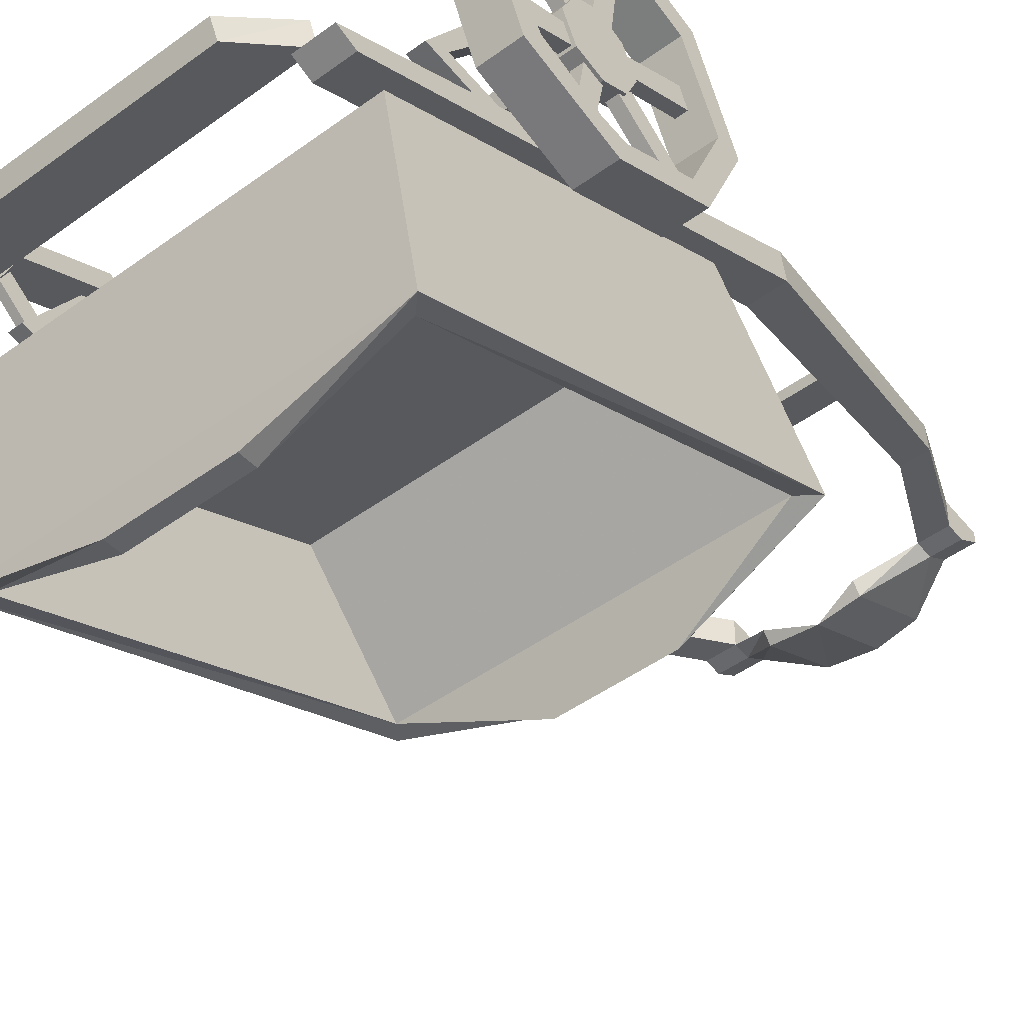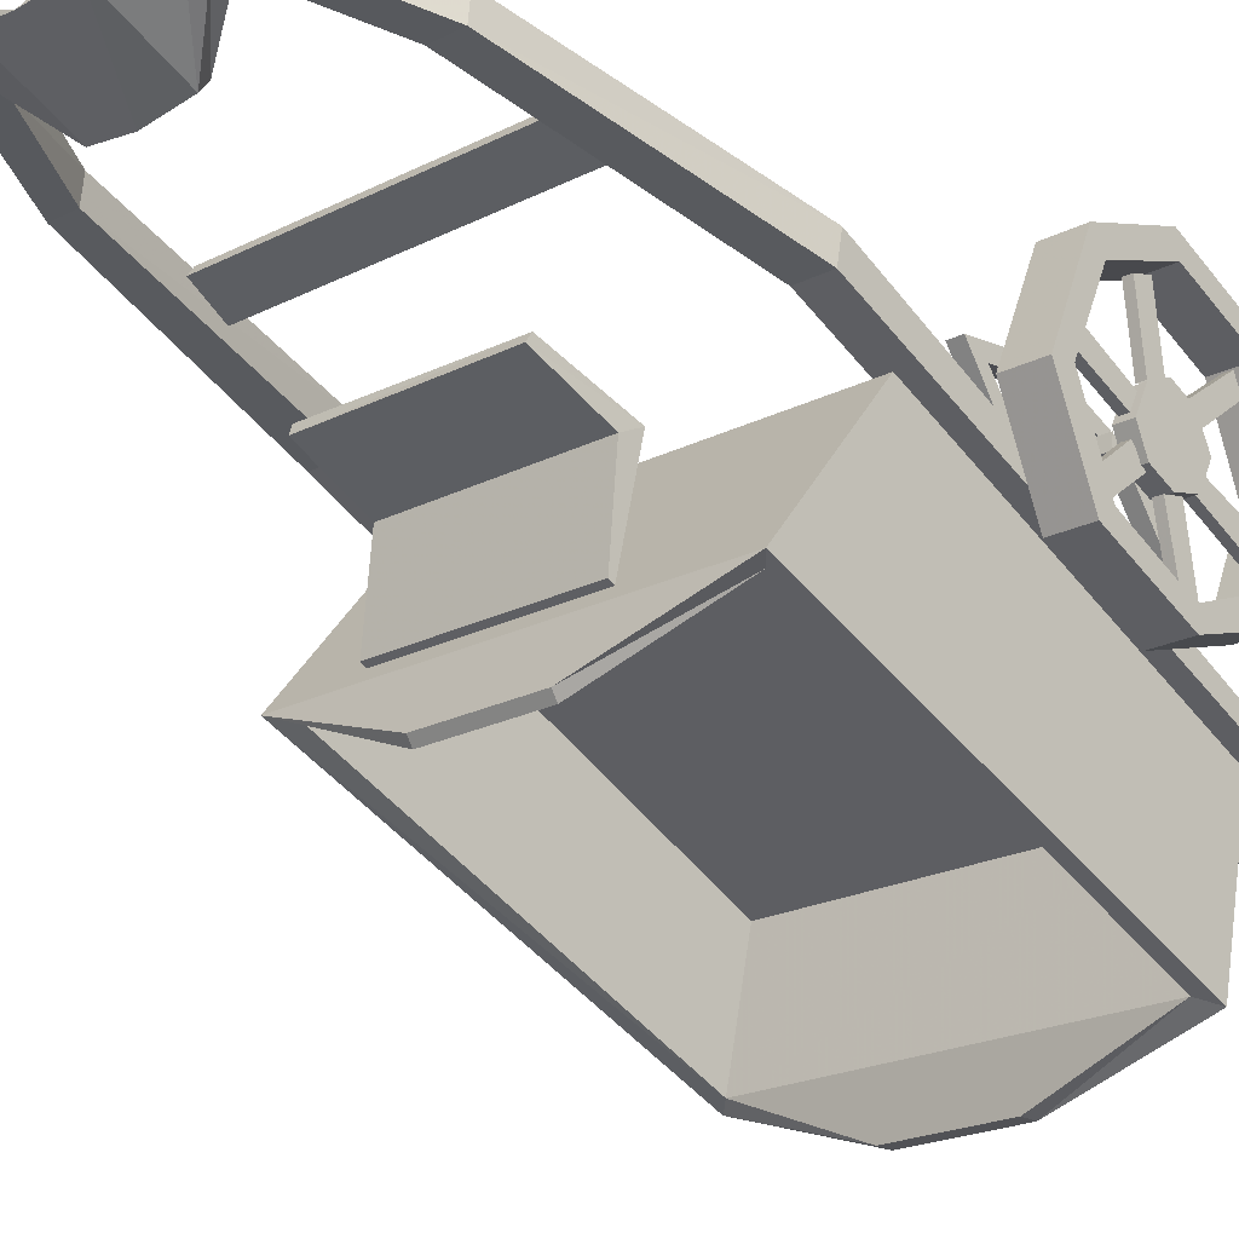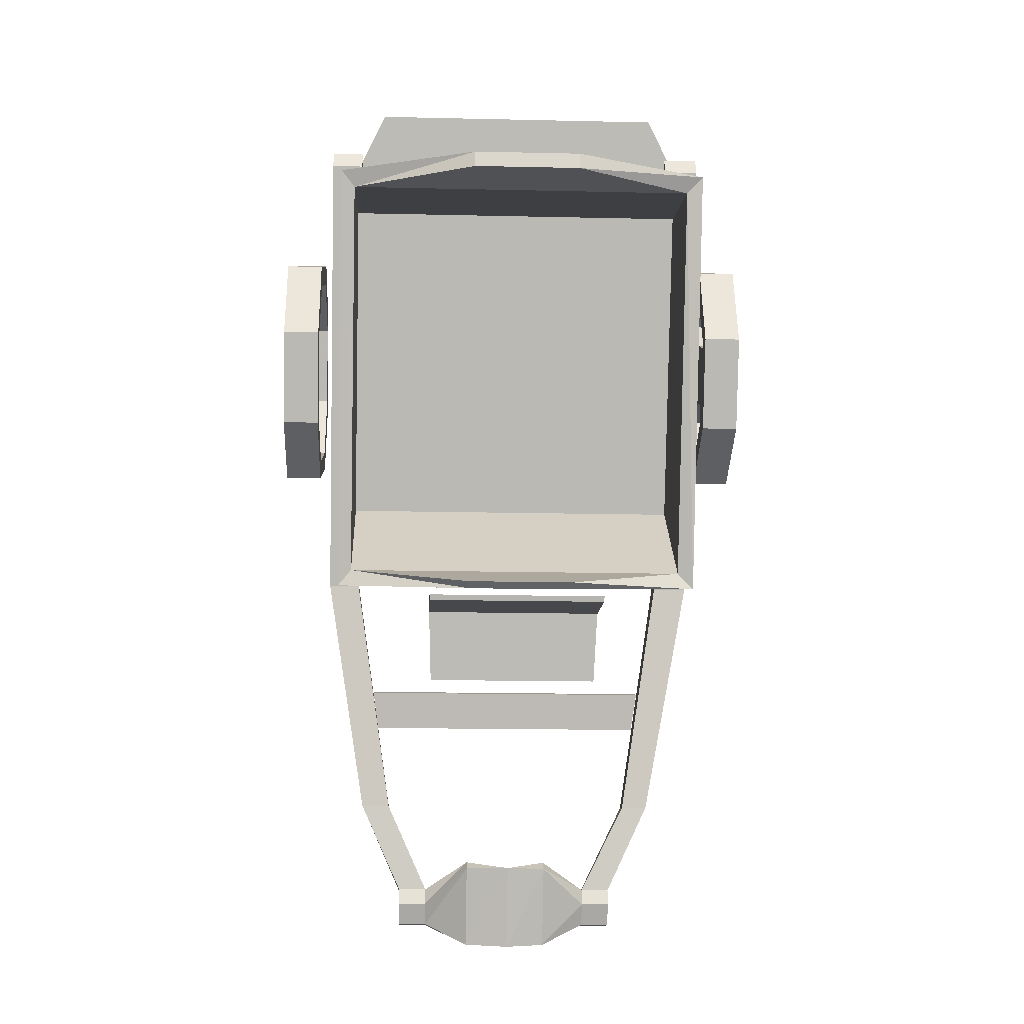
<metadata>
{"format":"obj","ext":"obj","renderer":"f3d","projection":"perspective","resolution":1024,"background":"white","views":[{"elev":-46.0,"azim":40.0,"up":"+Y"},{"elev":-21.3,"azim":-138.0,"up":"+Y"},{"elev":-16.7,"azim":-2.6,"up":"+Z"}]}
</metadata>
<code>
v -0.6719 -0.1719 0.6797
v -0.6719 -0.375 0.6484
v -0.6719 -0.3594 0.7031
v -0.6484 -0.3594 0.7031
v -0.6484 -0.1719 0.6797
v -0.6484 -0.1875 0.625
v -0.6484 -0.375 0.6484
v -0.6719 -0.1875 0.625
v -0.6719 -0.375 0.4141
v -0.6719 -0.4531 0.5938
v -0.6719 -0.4062 0.6172
v -0.6719 -0.3203 0.4375
v -0.6484 -0.3203 0.4375
v -0.6484 -0.4062 0.6172
v -0.6484 -0.4531 0.5938
v -0.6484 -0.375 0.4141
v -0.6484 -0.5469 0.6328
v -0.6484 -0.6172 0.4453
v -0.6484 -0.5 0.5938
v -0.6719 -0.6172 0.4453
v -0.6719 -0.5 0.5938
v -0.6719 -0.6719 0.4688
v -0.6719 -0.5469 0.6328
v -0.6484 -0.6719 0.4688
v -0.6484 -0.2656 0.9141
v -0.6719 -0.3828 0.75
v -0.6719 -0.2656 0.9141
v -0.6719 -0.4297 0.7812
v -0.6719 -0.3125 0.9375
v -0.6484 -0.4297 0.7812
v -0.6484 -0.3125 0.9375
v -0.6484 -0.3828 0.75
v -0.6094 -0.2188 0.9609
v -0.6094 -0.2578 0.9219
v -0.6094 -0.1562 0.6953
v -0.6094 -0.09375 0.6875
v -0.6094 -0.2344 0.4766
v -0.6094 -0.1797 0.4375
v -0.6094 -0.4609 0.3125
v -0.7188 -0.4609 0.3125
v -0.7188 -0.1797 0.4375
v -0.7188 -0.4531 0.375
v -0.7188 -0.2344 0.4766
v -0.7188 -0.1562 0.6953
v -0.7188 -0.09375 0.6875
v -0.7188 -0.2578 0.9219
v -0.7188 -0.2188 0.9609
v -0.7188 -0.4609 1.078
v -0.6094 -0.4609 1.078
v -0.6094 -0.4688 1.008
v -0.7188 -0.4688 1.008
v -0.6094 -0.4531 0.375
v -0.6094 -0.6719 0.4688
v -0.6094 -0.7109 0.4219
v -0.7188 -0.7109 0.4219
v -0.7188 -0.6719 0.4688
v -0.6094 -0.7734 0.6875
v -0.6094 -0.8281 0.6875
v -0.7188 -0.8281 0.6875
v -0.7188 -0.7734 0.6875
v -0.7188 -0.7422 0.9531
v -0.7188 -0.6875 0.9062
v -0.6094 -0.6875 0.9062
v -0.6094 -0.7422 0.9531
v -0.6484 -0.5547 0.7344
v -0.6484 -0.7656 0.7188
v -0.6484 -0.5703 0.6797
v -0.6719 -0.7656 0.7188
v -0.6719 -0.5703 0.6797
v -0.6719 -0.7422 0.7656
v -0.6719 -0.5547 0.7344
v -0.6484 -0.7422 0.7656
v -0.5703 -0.3906 -0.03906
v -0.4766 -0.3906 -0.03906
v -0.4766 -0.9453 1.219
v -0.5703 -0.9453 1.219
v -0.5703 -0.9219 1.273
v -0.5703 -0.3125 -0.02344
v -0.4531 -0.2188 -0.7422
v -0.3672 -0.2188 -0.7422
v -0.3672 -0.1484 -0.7344
v -0.4766 -0.3125 -0.02344
v -0.4766 -0.9219 1.273
v -0.4531 -0.1484 -0.7344
v -0.3281 -0.1641 -1.008
v -0.2422 -0.1641 -1.008
v -0.2422 -0.08594 -1.008
v 0.6094 -0.9453 1.219
v 0.5078 -0.9453 1.219
v 0.5078 -0.3906 -0.03906
v 0.6094 -0.3906 -0.03906
v 0.6094 -0.3125 -0.02344
v 0.6094 -0.9219 1.273
v 0.5078 -0.9219 1.273
v 0.5078 -0.3125 -0.02344
v 0.4062 -0.2188 -0.7422
v 0.4844 -0.2188 -0.7422
v 0.4844 -0.1484 -0.7344
v 0.4062 -0.1484 -0.7344
v 0.2734 -0.1641 -1.008
v 0.3594 -0.1641 -1.008
v 0.3594 -0.08594 -1.008
v -0.4062 -0.2344 -0.4844
v 0.4375 -0.2344 -0.4844
v 0.4531 -0.2812 -0.375
v -0.4219 -0.2812 -0.375
v 0.4531 -0.2578 -0.3672
v -0.4219 -0.2578 -0.3672
v -0.4062 -0.2109 -0.4688
v 0.4375 -0.2109 -0.4688
v 0.6406 -0.1797 0.4375
v 0.6406 -0.4609 0.3125
v 0.6406 -0.4531 0.375
v 0.6406 -0.2344 0.4766
v 0.6406 -0.1562 0.6953
v 0.6406 -0.09375 0.6875
v 0.6406 -0.2578 0.9219
v 0.6406 -0.2188 0.9609
v 0.6406 -0.4609 1.078
v 0.75 -0.4609 1.078
v 0.75 -0.2188 0.9609
v 0.75 -0.4688 1.008
v 0.75 -0.2578 0.9219
v 0.75 -0.1562 0.6953
v 0.75 -0.09375 0.6875
v 0.75 -0.2344 0.4766
v 0.75 -0.1797 0.4375
v 0.75 -0.4609 0.3125
v -0.125 -1.469 0.9688
v 0.1875 -1.469 0.9688
v 0.1875 -1.469 1.016
v -0.125 -1.469 1.016
v -0.4844 -1.328 0.9609
v 0.5234 -1.328 0.9609
v 0.5703 -1.344 1.008
v -0.5234 -1.344 1.008
v -0.4844 -0.8906 -0.1172
v -0.4844 -0.5859 0.1641
v -0.4844 -0.9766 1.039
v 0.5234 -0.9766 1.039
v 0.5234 -0.8906 -0.1172
v 0.5703 -0.8828 -0.1641
v 0.5703 -0.9062 1.109
v -0.5234 -0.9062 1.109
v -0.5234 -0.4844 0.1562
v -0.5234 -0.8828 -0.1641
v -0.125 -1.016 -0.2031
v -0.125 -1.039 -0.1875
v 0.5234 -0.5859 0.1641
v 0.1875 -1.016 -0.2031
v 0.1875 -1.039 -0.1875
v -0.6406 -0.4688 0.8047
v -0.6406 -0.3594 0.6953
v -0.6406 -0.3906 0.7656
v -0.6875 -0.3906 0.7656
v -0.6875 -0.4688 0.8047
v -0.6406 -0.5469 0.7656
v -0.6406 -0.5703 0.6875
v -0.6406 -0.5391 0.6172
v -0.6406 -0.4688 0.5859
v -0.6406 -0.3906 0.625
v -0.6875 -0.3906 0.625
v -0.6875 -0.3594 0.6953
v -0.6875 -0.4688 0.5859
v -0.6875 -0.5391 0.6172
v -0.6875 -0.5703 0.6875
v -0.6875 -0.5469 0.7656
v 0.6172 -0.4688 0.6719
v -0.5781 -0.4844 0.7031
v -0.5781 -0.4688 0.6719
v 0.6172 -0.4297 0.6797
v -0.5781 -0.4297 0.6797
v 0.5078 -0.4453 0.8203
v 0.5078 -0.625 0.9922
v 0.5078 -0.4219 0.8594
v 0.5078 -0.3516 0.6094
v 0.5547 -0.3516 0.6094
v 0.5547 -0.4453 0.8203
v 0.5078 -0.5938 0.9297
v 0.5078 -0.6641 0.75
v 0.5547 -0.6641 0.75
v 0.5547 -0.625 0.9922
v 0.5547 -0.4219 0.8594
v 0.5547 -0.5938 0.9297
v 0.5547 -0.3125 0.6016
v 0.5547 -0.3438 0.3594
v 0.5078 -0.3438 0.3594
v 0.5078 -0.3125 0.6016
v 0.5078 -0.375 0.4219
v -0.4766 -0.4453 0.8203
v -0.4766 -0.5938 0.9297
v -0.5156 -0.5938 0.9297
v -0.5156 -0.4453 0.8203
v -0.4766 -0.3516 0.6094
v -0.4766 -0.3125 0.6016
v -0.4766 -0.4219 0.8594
v -0.4766 -0.625 0.9922
v -0.4766 -0.6172 0.7422
v -0.4766 -0.6641 0.75
v -0.4766 -0.5234 0.5312
v -0.4766 -0.5469 0.5
v -0.4766 -0.375 0.4219
v -0.4766 -0.3438 0.3594
v -0.5156 -0.3516 0.6094
v -0.5156 -0.375 0.4219
v -0.5156 -0.3125 0.6016
v -0.5156 -0.3438 0.3594
v -0.5156 -0.5234 0.5312
v -0.5156 -0.5469 0.5
v -0.5156 -0.6172 0.7422
v -0.5156 -0.6641 0.75
v -0.5156 -0.625 0.9922
v -0.5156 -0.4219 0.8594
v 0.6172 -0.4844 0.7031
v -0.5781 -0.4453 0.7266
v 0.6172 -0.4453 0.7266
v 0.5547 -0.375 0.4219
v 0.5547 -0.6172 0.7422
v 0.5547 -0.5234 0.5312
v 0.5547 -0.5469 0.5
v 0.5078 -0.5469 0.5
v 0.5078 -0.5234 0.5312
v 0.5078 -0.6172 0.7422
v 0.75 -0.7109 0.4219
v 0.6406 -0.8281 0.6875
v 0.6406 -0.7109 0.4219
v 0.75 -0.6719 0.4688
v 0.75 -0.7734 0.6875
v 0.75 -0.8281 0.6875
v 0.6406 -0.7422 0.9531
v 0.6406 -0.7734 0.6875
v 0.6406 -0.6719 0.4688
v 0.75 -0.7422 0.9531
v 0.75 -0.6875 0.9062
v 0.7109 -0.6719 0.4688
v 0.7109 -0.5469 0.6328
v 0.6797 -0.5469 0.6328
v 0.6797 -0.6719 0.4688
v 0.6797 -0.5 0.5938
v 0.6797 -0.6172 0.4453
v 0.7109 -0.5 0.5938
v 0.7109 -0.6172 0.4453
v 0.6406 -0.6875 0.9062
v 0.7109 -0.5703 0.6797
v 0.7109 -0.7656 0.7188
v 0.6797 -0.7656 0.7188
v 0.6797 -0.5703 0.6797
v 0.6797 -0.7422 0.7656
v 0.6797 -0.5547 0.7344
v 0.7109 -0.7422 0.7656
v 0.7109 -0.5547 0.7344
v 0.75 -0.4531 0.375
v 0.6406 -0.4688 1.008
v 0.7109 -0.5391 0.7656
v 0.7109 -0.6172 0.9375
v 0.6797 -0.6172 0.9375
v 0.6797 -0.5391 0.7656
v 0.6797 -0.5547 0.9609
v 0.6797 -0.4922 0.7891
v 0.7188 -0.4688 0.8047
v 0.7188 -0.5391 0.6172
v 0.7188 -0.4688 0.5859
v 0.7188 -0.3906 0.625
v 0.7188 -0.3594 0.6953
v 0.7188 -0.3906 0.7656
v 0.6719 -0.3906 0.7656
v 0.6719 -0.4688 0.8047
v 0.7188 -0.5469 0.7656
v 0.7188 -0.5703 0.6875
v 0.6719 -0.5703 0.6875
v 0.6719 -0.5391 0.6172
v 0.6719 -0.4688 0.5859
v 0.6719 -0.3906 0.625
v 0.6719 -0.3594 0.6953
v 0.6719 -0.5469 0.7656
v 0.7109 -0.375 0.4141
v 0.7109 -0.4531 0.5938
v 0.6797 -0.4531 0.5938
v 0.6797 -0.375 0.4141
v 0.6797 -0.4062 0.6172
v 0.6797 -0.3203 0.4375
v 0.7109 -0.4297 0.7812
v 0.7109 -0.3125 0.9375
v 0.6797 -0.3125 0.9375
v 0.6797 -0.4297 0.7812
v 0.6797 -0.2656 0.9141
v 0.6797 -0.3828 0.75
v 0.7109 -0.2656 0.9141
v 0.7109 -0.3828 0.75
v 0.7109 -0.1875 0.625
v 0.7109 -0.375 0.6484
v 0.6797 -0.375 0.6484
v 0.6797 -0.1875 0.625
v 0.6797 -0.1719 0.6797
v 0.6797 -0.3594 0.7031
v 0.7109 -0.3594 0.7031
v 0.7109 -0.1719 0.6797
v 0.7109 -0.3203 0.4375
v 0.7109 -0.4062 0.6172
v 0.5703 -0.4844 0.1562
v 0.7109 -0.4922 0.7891
v 0.7109 -0.5547 0.9609
v -0.6719 -0.5391 0.7656
v -0.6719 -0.6172 0.9375
v -0.6719 -0.5547 0.9609
v -0.6719 -0.4922 0.7891
v -0.6484 -0.5391 0.7656
v -0.6484 -0.6172 0.9375
v -0.6484 -0.4922 0.7891
v -0.6484 -0.5547 0.9609
v 0.2969 -0.6172 -0.1797
v 0.2969 -0.8672 -0.2031
v -0.2422 -0.8672 -0.2031
v -0.2422 -0.6172 -0.1797
v 0.2891 -0.5312 -0.3828
v 0.2891 -0.5078 -0.375
v 0.2969 -0.5859 -0.1172
v 0.2969 -0.875 -0.1875
v -0.2422 -0.875 -0.1875
v -0.2422 -0.5859 -0.1172
v -0.2344 -0.5312 -0.3828
v -0.2344 -0.5078 -0.3672
v -0.3281 -0.08594 -1.008
v -0.3281 -0.1016 -1.117
v -0.3281 -0.1328 -1.117
v -0.3281 -0.1719 -1.055
v -0.2422 -0.1328 -1.117
v -0.2422 -0.1016 -1.117
v -0.1094 -0.2891 -0.9531
v -0.2422 -0.1719 -1.055
v -0.1094 -0.1875 -1.188
v 0.02344 -0.3047 -0.9531
v -0.1094 -0.2578 -0.9297
v 0.02344 -0.2031 -1.195
v 0.1406 -0.2891 -0.9531
v 0.1406 -0.2578 -0.9297
v 0.2734 -0.1719 -1.055
v 0.3594 -0.1719 -1.055
v 0.3594 -0.1328 -1.117
v 0.3594 -0.1016 -1.117
v 0.1406 -0.1875 -1.188
v 0.1484 -0.1484 -1.18
v 0.2734 -0.1328 -1.117
v -0.1172 -0.1484 -1.18
v 0.2734 -0.08594 -1.008
v 0.2734 -0.1016 -1.117
v 0.4531 -0.9141 1.414
v -0.4062 -0.9141 1.414
v -0.4062 -0.9609 1.391
v 0.4531 -0.9609 1.391
v 0.5391 -0.8438 1.266
v 0.5391 -0.8984 1.242
v -0.4844 -0.8984 1.242
v -0.4844 -0.8438 1.266
f 1 2 3
f 1 3 4
f 1 4 5
f 5 4 6
f 6 4 7
f 6 7 2
f 6 2 8
f 8 2 1
f 9 10 11
f 9 11 12
f 13 14 15
f 13 15 16
f 16 15 10
f 16 10 9
f 17 18 19
f 19 18 20
f 19 20 21
f 21 20 22
f 21 22 23
f 23 22 24
f 23 24 17
f 17 24 18
f 25 26 27
f 27 26 28
f 27 28 29
f 29 28 30
f 29 30 31
f 31 30 32
f 31 32 25
f 25 32 26
f 33 34 35
f 33 35 36
f 36 35 37
f 36 37 38
f 38 37 39
f 38 39 40
f 38 40 41
f 41 40 42
f 41 42 43
f 41 43 44
f 41 44 45
f 45 44 46
f 45 46 47
f 47 46 48
f 47 48 49
f 47 49 33
f 33 49 50
f 33 50 34
f 34 50 51
f 34 51 46
f 34 46 35
f 35 46 44
f 35 44 37
f 37 44 43
f 37 43 52
f 37 52 39
f 39 52 53
f 39 53 54
f 39 54 55
f 39 55 40
f 40 55 42
f 42 55 56
f 42 56 53
f 42 53 52
f 42 52 43
f 57 54 53
f 54 57 58
f 54 58 59
f 54 59 55
f 55 59 56
f 56 59 60
f 60 59 61
f 60 61 62
f 60 62 63
f 60 63 57
f 57 63 58
f 58 63 64
f 58 64 61
f 58 61 59
f 50 49 64
f 50 64 63
f 50 63 62
f 50 62 51
f 51 62 48
f 51 48 46
f 65 66 67
f 67 66 68
f 67 68 69
f 69 68 70
f 69 70 71
f 71 70 72
f 71 72 65
f 65 72 66
f 73 74 75
f 73 75 76
f 73 76 77
f 73 77 78
f 73 78 79
f 73 79 80
f 73 80 74
f 74 80 81
f 74 81 82
f 74 82 75
f 75 82 83
f 75 83 76
f 76 83 77
f 78 84 79
f 79 84 85
f 79 85 86
f 79 86 80
f 80 86 87
f 80 87 81
f 88 89 90
f 88 90 91
f 88 91 92
f 88 92 93
f 88 93 89
f 89 93 94
f 89 94 90
f 90 94 95
f 90 95 96
f 90 96 97
f 90 97 91
f 91 97 98
f 91 98 92
f 95 99 96
f 96 99 100
f 96 100 101
f 96 101 97
f 97 101 102
f 97 102 98
f 106 105 107
f 106 107 108
f 104 103 109
f 104 109 110
f 111 112 113
f 111 113 114
f 111 114 115
f 111 115 116
f 116 115 117
f 116 117 118
f 118 117 119
f 118 119 120
f 118 120 121
f 121 120 122
f 121 122 123
f 121 123 124
f 121 124 125
f 125 124 126
f 125 126 127
f 127 126 128
f 127 128 112
f 127 112 111
f 129 130 131
f 129 131 132
f 129 132 133
f 129 133 134
f 129 134 130
f 130 134 135
f 130 135 131
f 131 135 136
f 131 136 132
f 132 136 133
f 133 136 137
f 134 141 142
f 134 142 135
f 135 142 143
f 135 143 144
f 135 144 136
f 136 144 145
f 136 145 146
f 136 146 137
f 137 146 147
f 137 147 148
f 137 148 141
f 138 149 140
f 138 140 139
f 150 151 148
f 150 148 147
f 150 147 146
f 150 146 142
f 150 142 151
f 151 142 141
f 151 141 148
f 224 225 226
f 224 226 128
f 224 128 227
f 224 227 228
f 224 228 229
f 224 229 225
f 225 229 230
f 225 230 231
f 225 231 232
f 225 232 226
f 226 232 113
f 226 113 112
f 226 112 128
f 233 120 119
f 233 119 230
f 233 230 229
f 233 229 234
f 233 234 122
f 233 122 120
f 235 236 237
f 235 237 238
f 238 237 239
f 238 239 240
f 240 239 241
f 240 241 242
f 242 241 236
f 242 236 235
f 231 243 234
f 231 234 228
f 228 234 229
f 244 245 246
f 244 246 247
f 247 246 248
f 247 248 249
f 249 248 250
f 249 250 251
f 251 250 245
f 251 245 244
f 113 232 227
f 113 227 252
f 113 252 114
f 114 252 126
f 114 126 115
f 115 126 124
f 115 124 117
f 117 124 123
f 117 123 253
f 117 253 119
f 119 253 243
f 119 243 230
f 230 243 231
f 254 255 256
f 254 256 257
f 257 256 258
f 257 258 259
f 243 253 122
f 243 122 234
f 276 277 278
f 276 278 279
f 279 278 280
f 279 280 281
f 282 283 284
f 282 284 285
f 285 284 286
f 285 286 287
f 287 286 288
f 287 288 289
f 289 288 283
f 289 283 282
f 290 291 292
f 290 292 293
f 293 292 294
f 294 292 295
f 294 295 296
f 294 296 297
f 297 296 290
f 290 296 291
f 253 123 122
f 64 49 48
f 64 48 61
f 61 48 62
f 298 299 277
f 298 277 276
f 126 252 128
f 128 252 227
f 142 300 143
f 300 142 146
f 300 146 145
f 301 302 255
f 301 255 254
f 303 304 305
f 303 305 306
f 307 308 304
f 307 304 303
f 309 310 308
f 309 308 307
f 323 324 325
f 323 325 326
f 323 326 85
f 323 85 84
f 86 327 328
f 86 328 87
f 329 332 333
f 329 333 330
f 330 333 86
f 330 86 85
f 330 85 326
f 330 326 327
f 330 327 86
f 332 335 336
f 336 335 100
f 100 335 337
f 100 337 338
f 100 338 101
f 101 338 339
f 101 339 340
f 101 340 102
f 341 334 342
f 341 342 343
f 337 343 339
f 337 339 338
f 328 344 331
f 328 331 327
f 328 327 325
f 328 325 324
f 344 334 331
f 99 345 100
f 100 345 337
f 337 345 343
f 343 345 346
f 343 346 340
f 343 340 339
f 326 325 327
f 343 342 346
f 347 348 349
f 347 349 350
f 347 350 351
f 351 350 352
f 352 350 349
f 352 349 353
f 353 349 348
f 353 348 354
f 103 104 105
f 103 105 106
f 133 137 138
f 133 138 139
f 133 139 134
f 134 139 140
f 134 140 141
f 137 141 149
f 137 149 138
f 140 149 141
f 311 312 313
f 311 313 314
f 311 314 315
f 311 315 316
f 311 316 317
f 311 317 312
f 312 317 318
f 312 318 319
f 312 319 313
f 313 319 314
f 314 319 320
f 314 320 321
f 314 321 315
f 315 321 322
f 315 322 316
f 320 322 321
f 329 330 327
f 329 327 331
f 329 331 332
f 332 331 334
f 332 334 335
f 341 337 335
f 341 335 334
f 341 343 337
f 152 153 154
f 152 154 155
f 152 155 156
f 152 156 157
f 152 157 158
f 152 158 159
f 152 159 160
f 152 160 161
f 152 161 153
f 153 161 162
f 153 162 163
f 163 162 155
f 155 162 164
f 155 164 165
f 155 165 166
f 155 166 167
f 155 167 156
f 156 167 157
f 157 167 158
f 158 167 166
f 158 166 159
f 159 166 165
f 159 165 160
f 160 165 164
f 160 164 161
f 161 164 162
f 168 169 170
f 168 170 171
f 171 170 172
f 173 174 175
f 173 175 176
f 173 176 177
f 173 177 178
f 173 178 179
f 173 179 174
f 174 179 180
f 174 180 181
f 174 181 182
f 174 182 175
f 175 182 183
f 183 182 184
f 183 184 178
f 183 178 185
f 185 178 177
f 185 177 186
f 185 186 187
f 185 187 188
f 188 187 189
f 188 189 176
f 188 176 175
f 190 191 192
f 190 192 193
f 190 193 194
f 190 194 195
f 190 195 196
f 190 196 191
f 191 196 197
f 191 197 198
f 198 197 199
f 198 199 200
f 200 199 201
f 200 201 202
f 202 201 203
f 202 203 194
f 202 194 204
f 202 204 205
f 205 204 206
f 205 206 207
f 205 207 208
f 208 207 209
f 208 209 210
f 210 209 211
f 210 211 192
f 192 211 212
f 192 212 193
f 193 212 213
f 193 213 204
f 193 204 194
f 214 215 169
f 214 169 168
f 214 216 215
f 217 177 176
f 217 176 189
f 203 201 209
f 203 209 207
f 203 207 195
f 203 195 194
f 207 206 195
f 204 213 206
f 213 212 197
f 213 197 196
f 199 197 212
f 199 212 211
f 199 211 201
f 201 211 209
f 218 182 181
f 218 181 219
f 219 181 220
f 219 220 217
f 217 220 186
f 217 186 177
f 220 181 180
f 220 180 221
f 220 221 186
f 186 221 187
f 187 221 222
f 187 222 189
f 221 223 222
f 223 221 180
f 223 180 179
f 178 184 179
f 218 184 182
f 260 261 262
f 260 262 263
f 260 263 264
f 260 264 265
f 260 265 266
f 260 266 267
f 260 267 268
f 260 268 269
f 260 269 261
f 261 269 270
f 261 270 271
f 261 271 262
f 262 271 272
f 262 272 263
f 263 272 273
f 263 273 264
f 264 273 274
f 274 273 266
f 266 273 272
f 266 272 271
f 266 271 270
f 266 270 275
f 266 275 267
f 267 275 268
f 268 275 269
f 269 275 270

</code>
